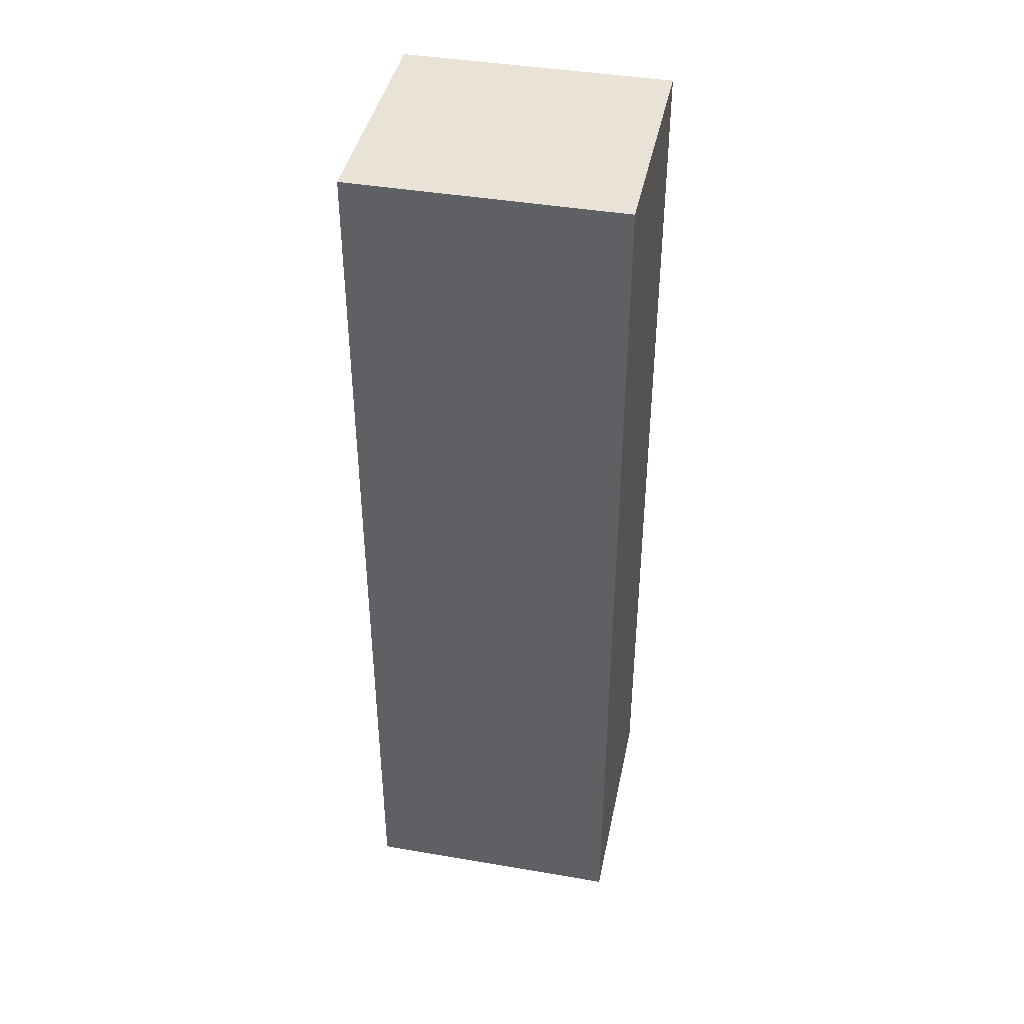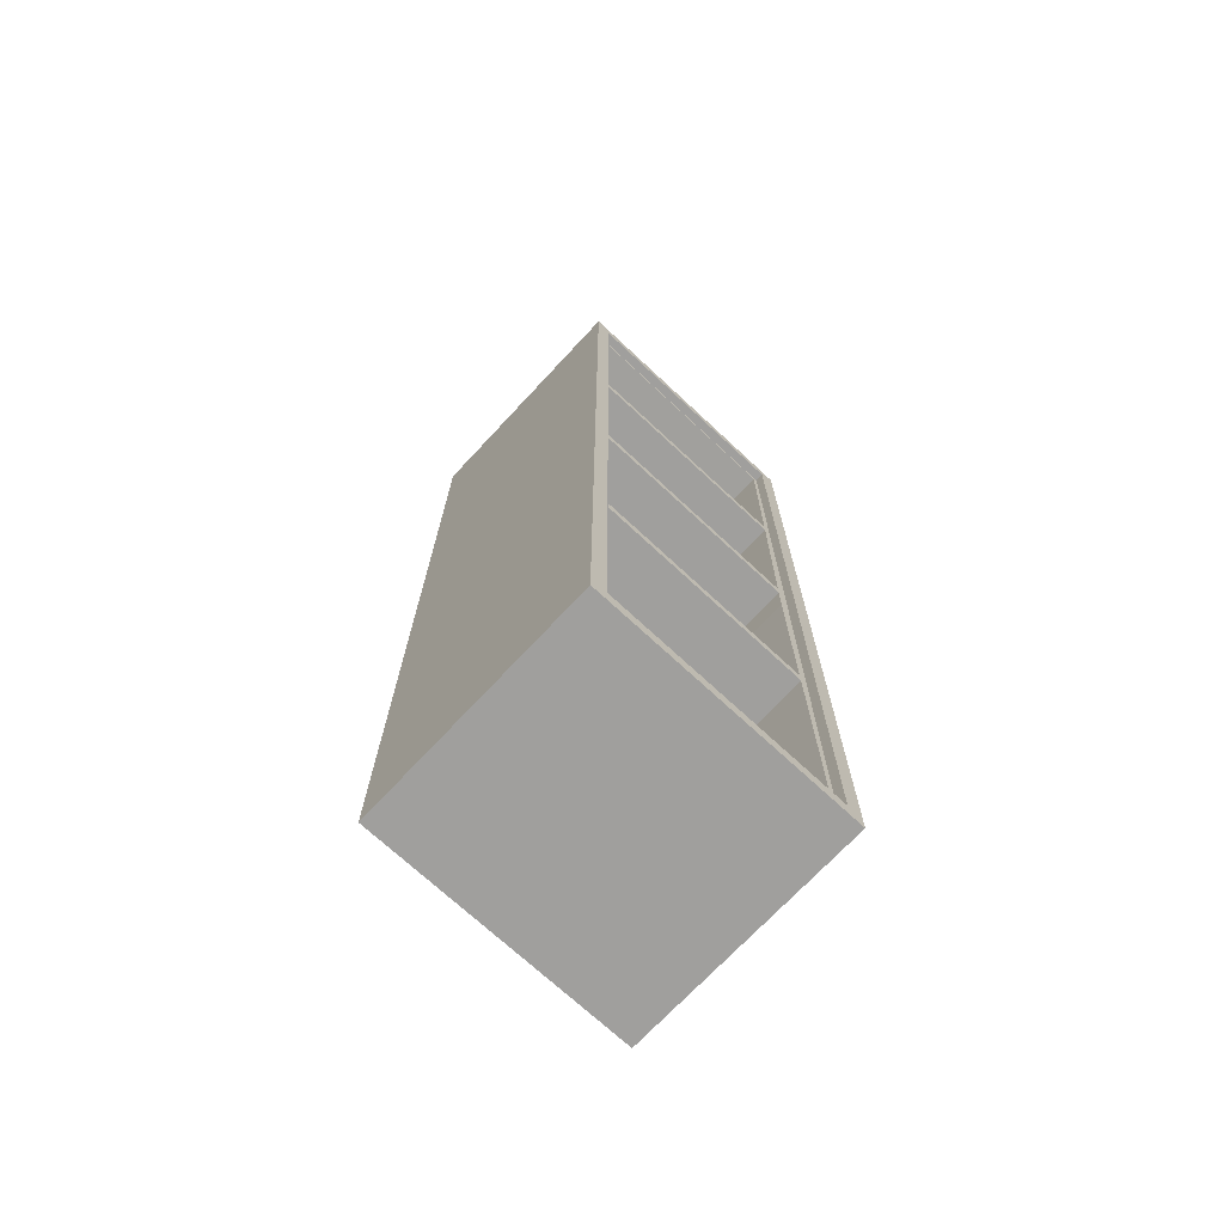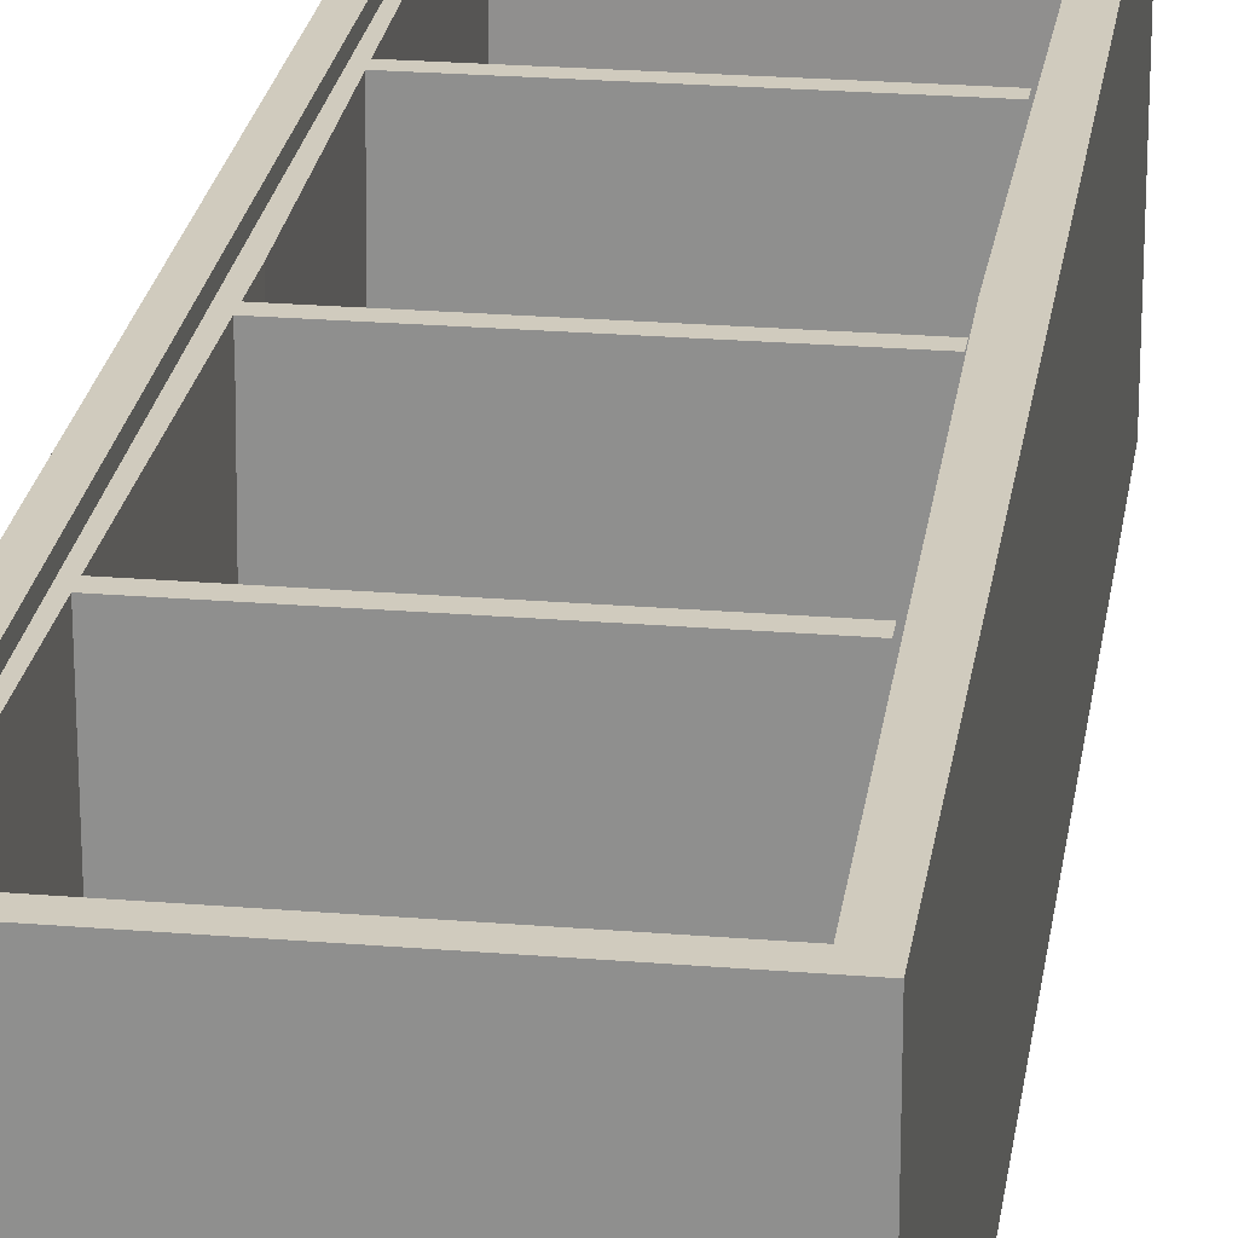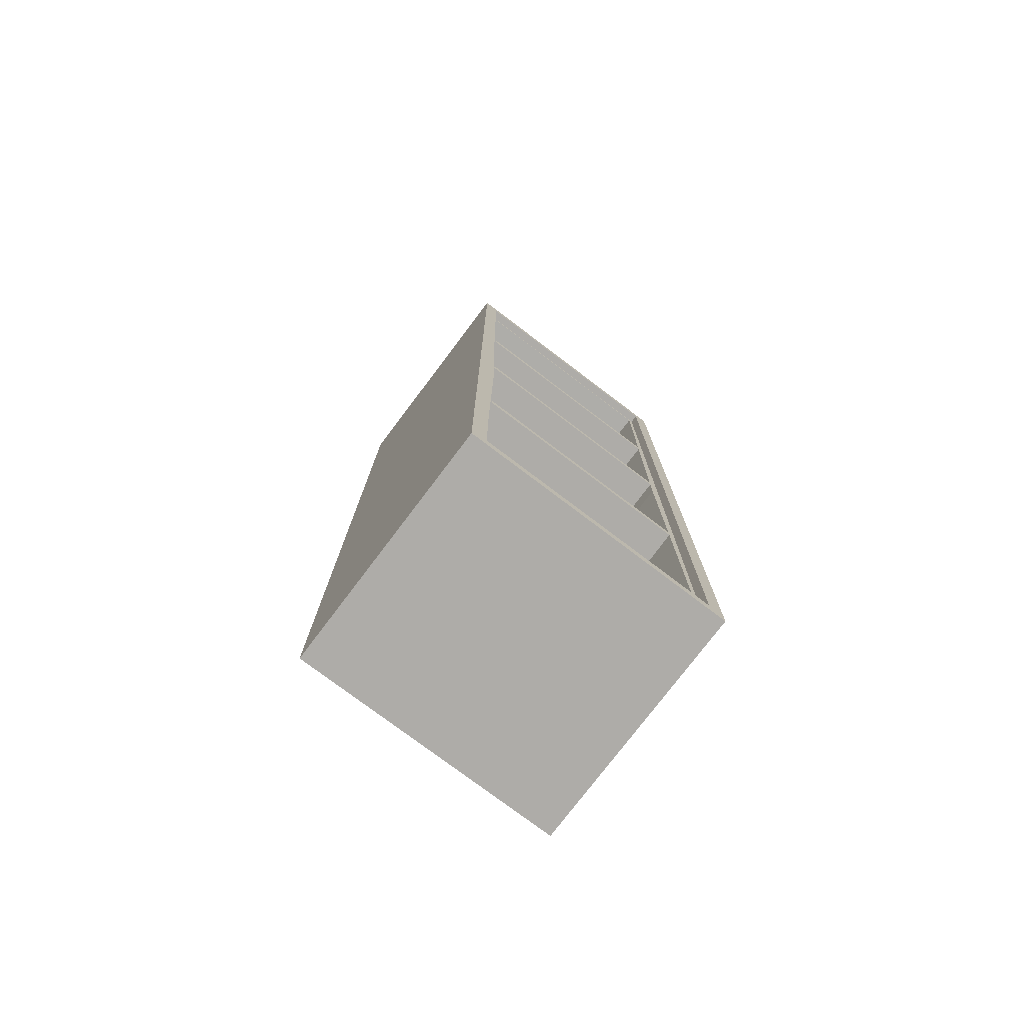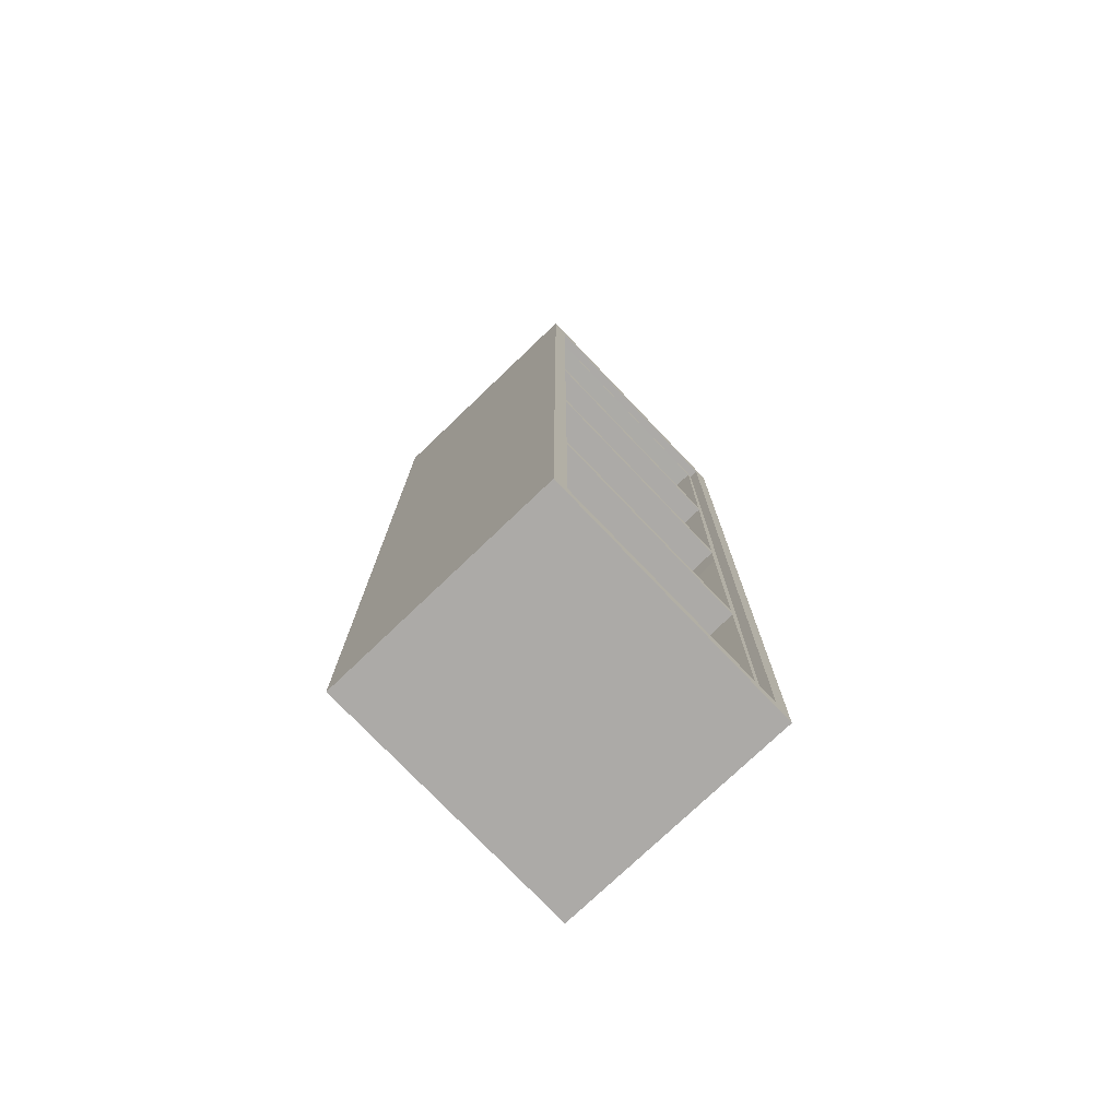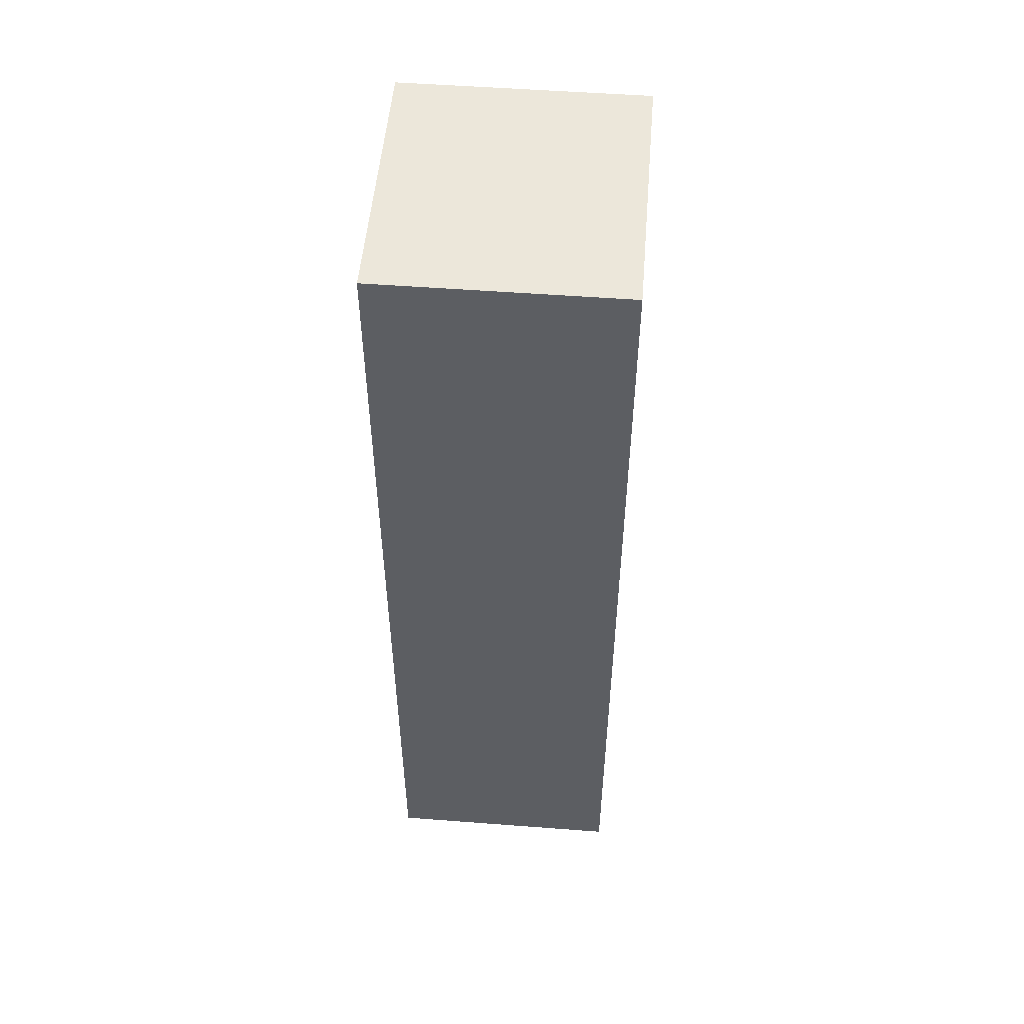
<metadata>
{"format":"obj","ext":"obj","renderer":"f3d","projection":"perspective","resolution":1024,"background":"white","views":[{"elev":41.9,"azim":-168.4,"up":"+Y"},{"elev":-71.4,"azim":-43.0,"up":"+Y"},{"elev":23.4,"azim":-172.0,"up":"+Z"},{"elev":-76.9,"azim":-37.1,"up":"+Y"},{"elev":-76.1,"azim":-46.3,"up":"+Y"},{"elev":52.2,"azim":-85.3,"up":"+Y"}]}
</metadata>
<code>
v -209.9 0 100
v -319.9 0 100
v -319.9 0 0
v -209.9 0 0
v -319.9 392.2 100
v -319.9 392.2 0
v -209.9 392.2 0
v -209.9 392.2 100
v -319.9 196.1 100
v -319.9 196.1 0
v -209.9 196.1 0
v -209.9 196.1 100
v -216.2 6.454 100
v -216.2 196.1 100
v -313.5 196.1 100
v -313.5 6.454 100
v -216.2 385.7 100
v -313.5 385.7 100
v -313.5 6.454 96.2
v -313.5 196.1 96.2
v -313.5 385.7 96.2
v -216.2 385.7 96.2
v -216.2 196.1 96.2
v -216.2 6.454 96.2
v -218.4 8.583 8.501
v -218.8 196.1 8.98
v -310.9 196.1 8.98
v -311.4 8.583 8.501
v -218.4 383.6 8.501
v -311.4 383.6 8.501
v -311.7 8.298 96.2
v -309.8 196.1 96.2
v -311.7 383.9 96.2
v -218.1 383.9 96.2
v -219.9 196.1 96.2
v -218.1 8.298 96.2
v -309.8 114.8 96.2
v -218.4 114.8 96.2
v -309.8 119.6 96.2
v -218.4 119.6 96.2
v -309.8 119.6 6.372
v -218.4 119.6 6.372
v -309.8 114.8 6.372
v -218.4 114.8 6.372
v -309.8 210.5 96.2
v -218.4 210.5 96.2
v -309.8 215.3 96.2
v -218.4 215.3 96.2
v -309.8 215.3 6.372
v -218.4 215.3 6.372
v -309.8 210.5 6.372
v -218.4 210.5 6.372
v -309.8 298.1 96.2
v -218.4 298.1 96.2
v -309.8 302.9 96.2
v -218.4 302.9 96.2
v -309.8 302.9 6.372
v -218.4 302.9 6.372
v -309.8 298.1 6.372
v -218.4 298.1 6.372
f 25 26 27 28
f 2 9 10 3
f 3 10 11 4
f 4 11 12 1
f 4 1 2 3
f 9 5 6 10
f 11 10 6 7
f 12 11 7 8
f 27 26 29 30
f 7 6 5 8
f 1 12 14 13
f 9 2 16 15
f 2 1 13 16
f 12 8 17 14
f 8 5 18 17
f 5 9 15 18
f 13 14 23 24
f 15 16 19 20
f 16 13 24 19
f 14 17 22 23
f 17 18 21 22
f 18 15 20 21
f 32 31 28 27
f 33 32 27 30
f 34 33 30 29
f 35 34 29 26
f 36 35 26 25
f 31 36 25 28
f 20 19 31 32
f 21 20 32 33
f 22 21 33 34
f 23 22 34 35
f 24 23 35 36
f 19 24 36 31
f 37 38 40 39
f 39 40 42 41
f 43 44 38 37
f 45 46 48 47
f 47 48 50 49
f 51 52 46 45
f 53 54 56 55
f 55 56 58 57
f 59 60 54 53

</code>
